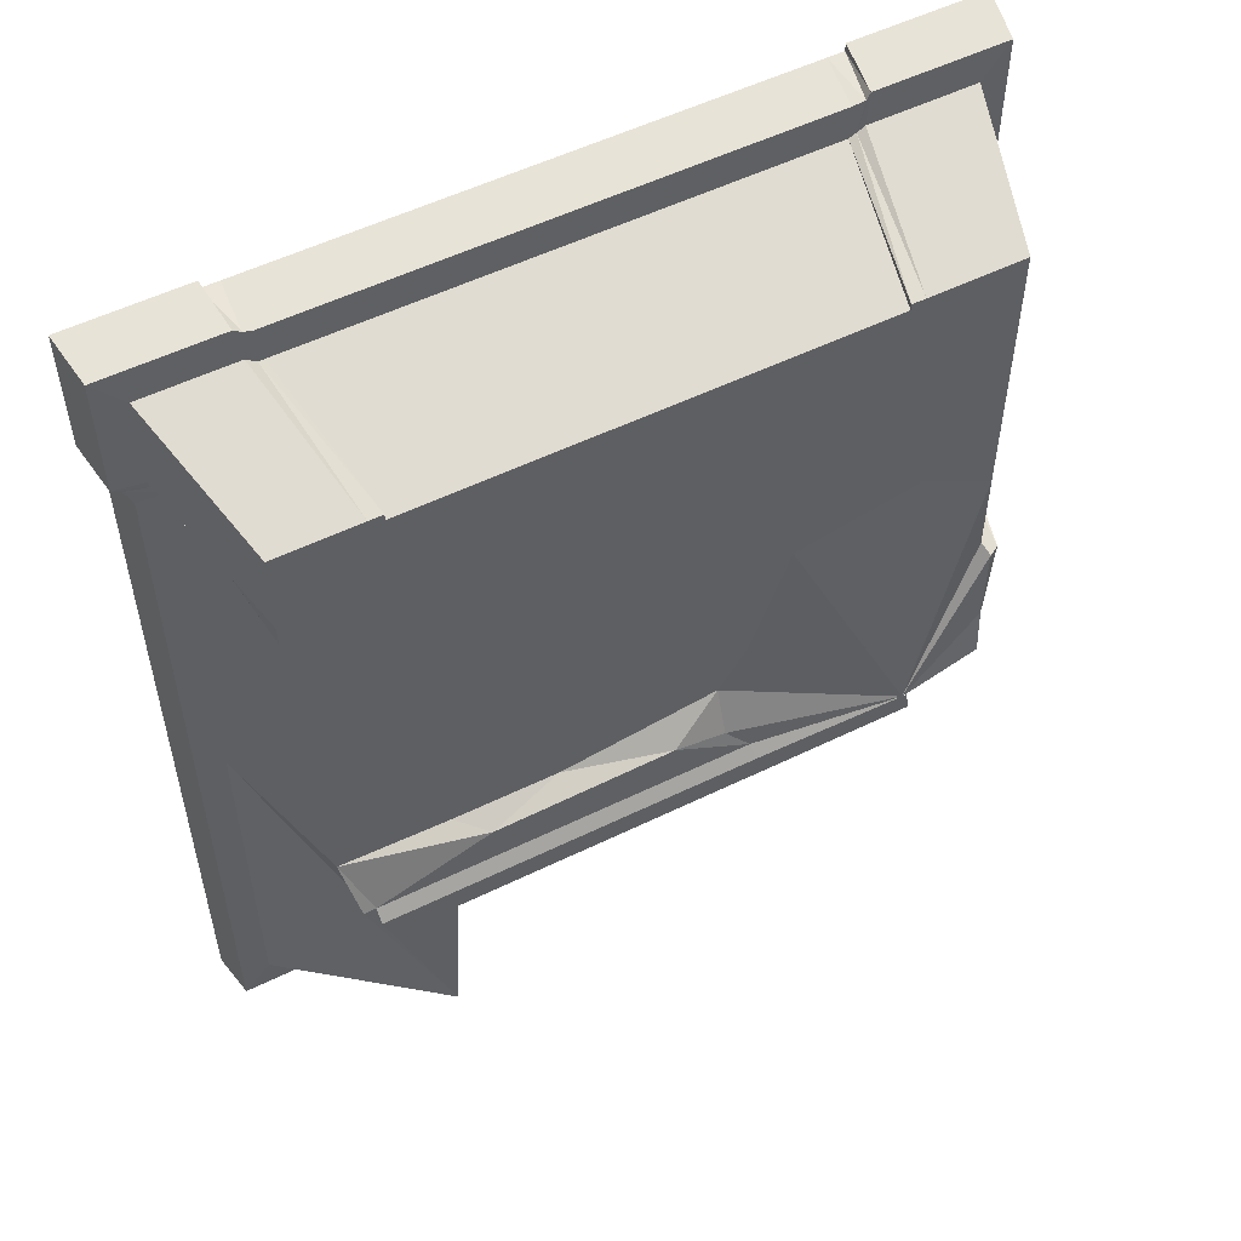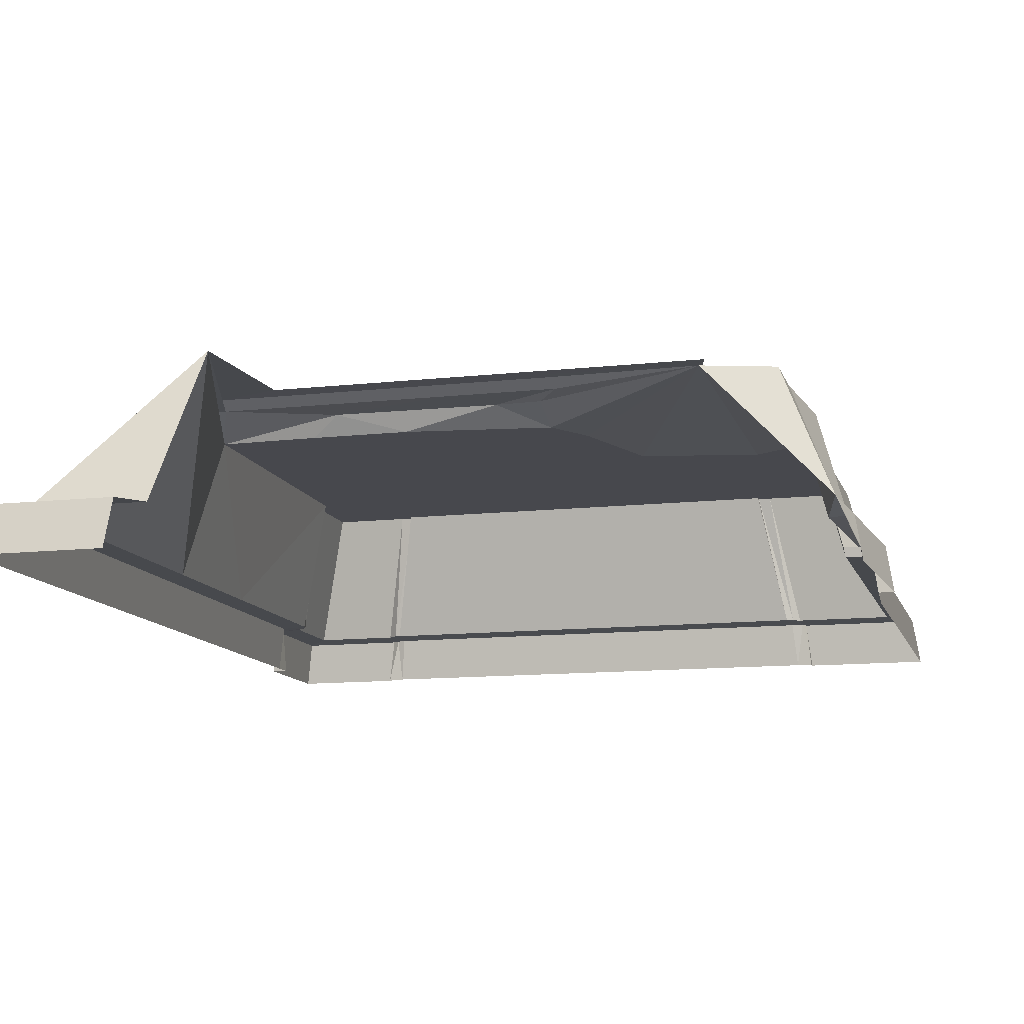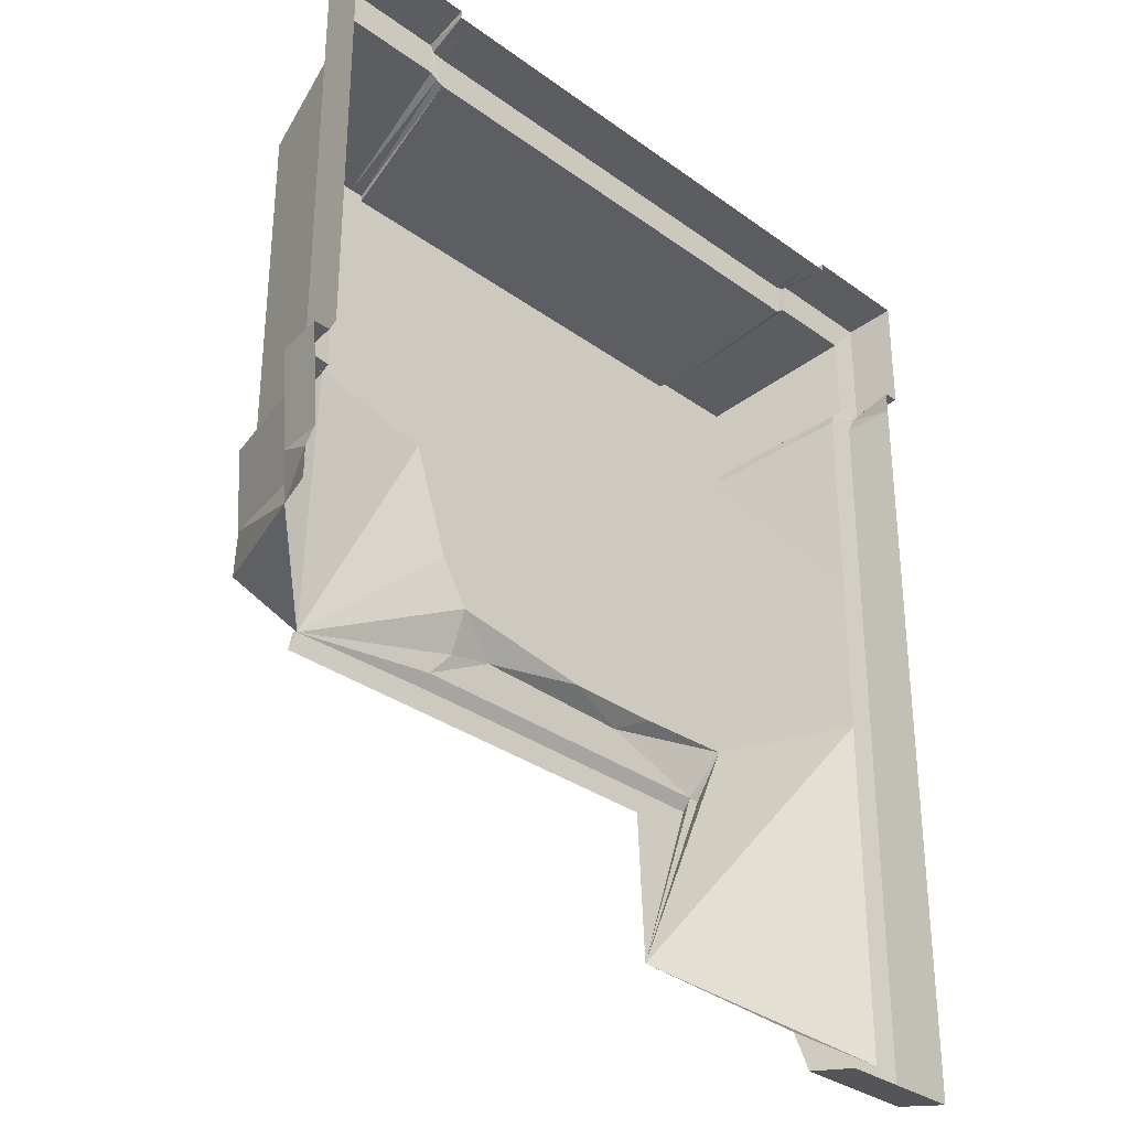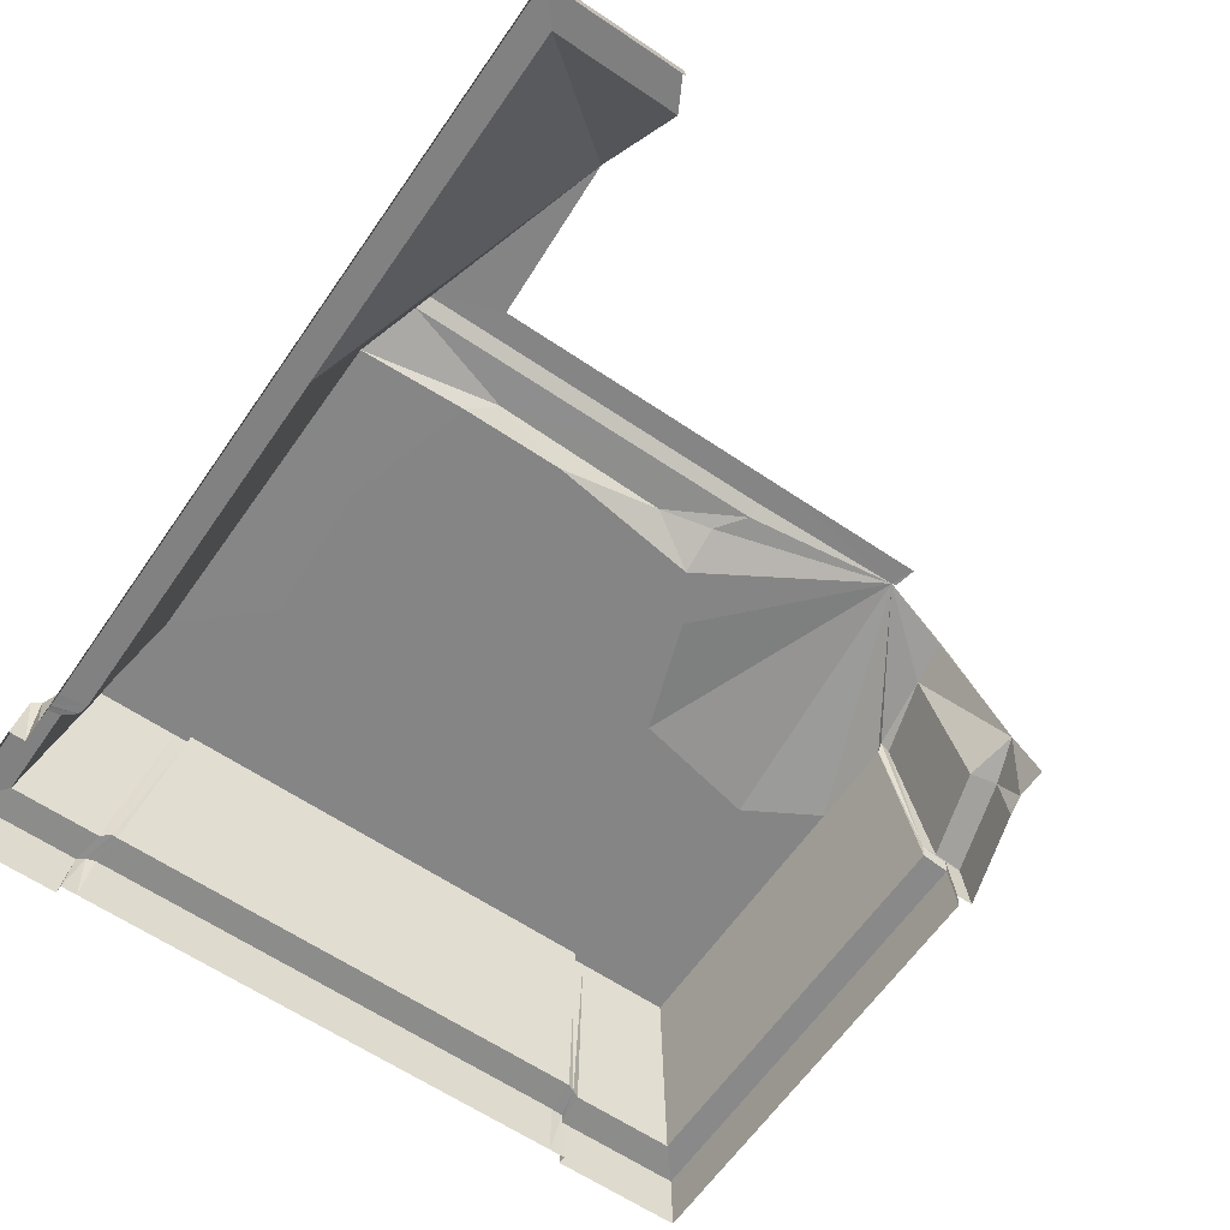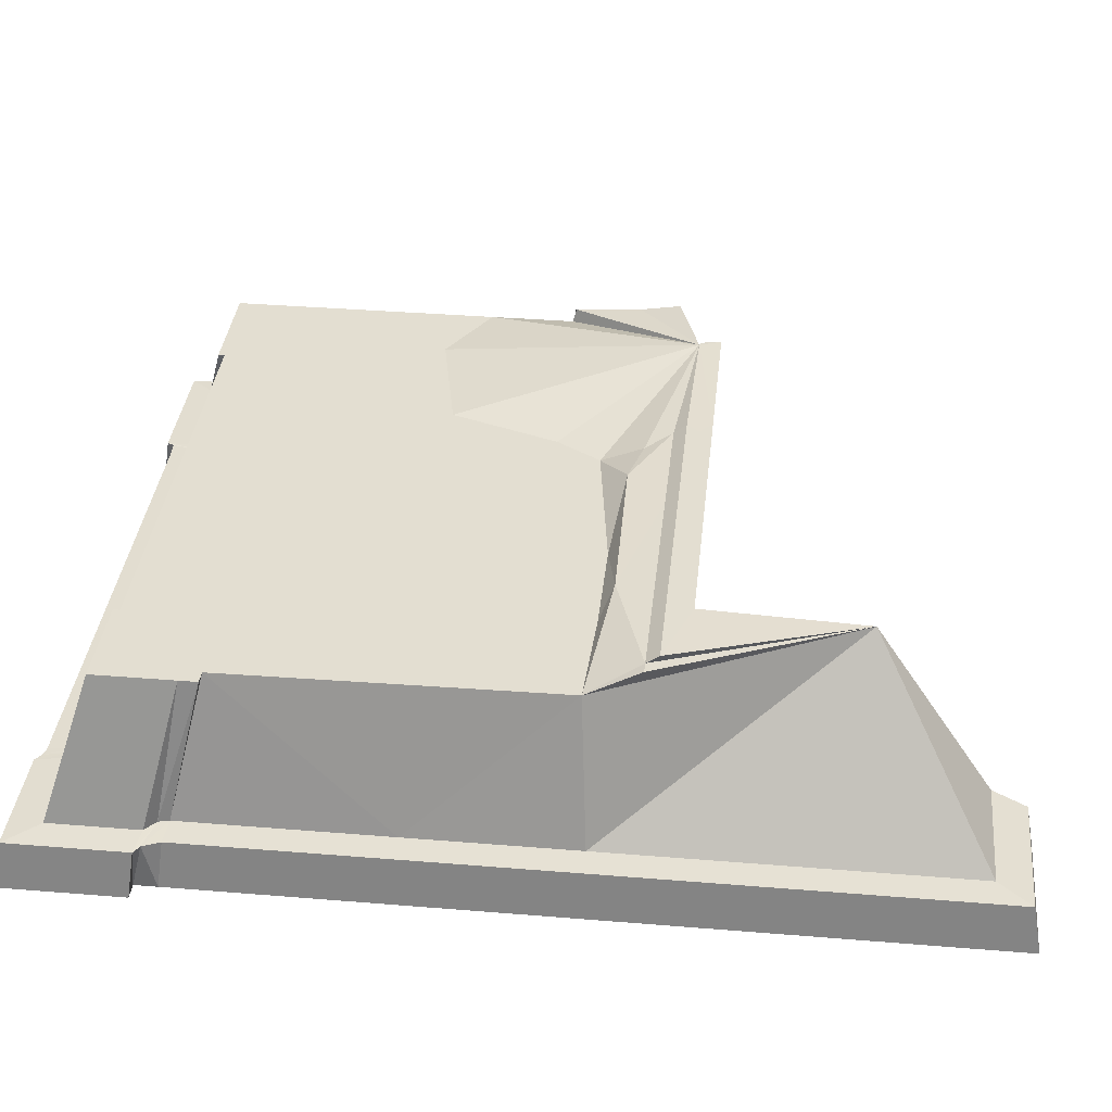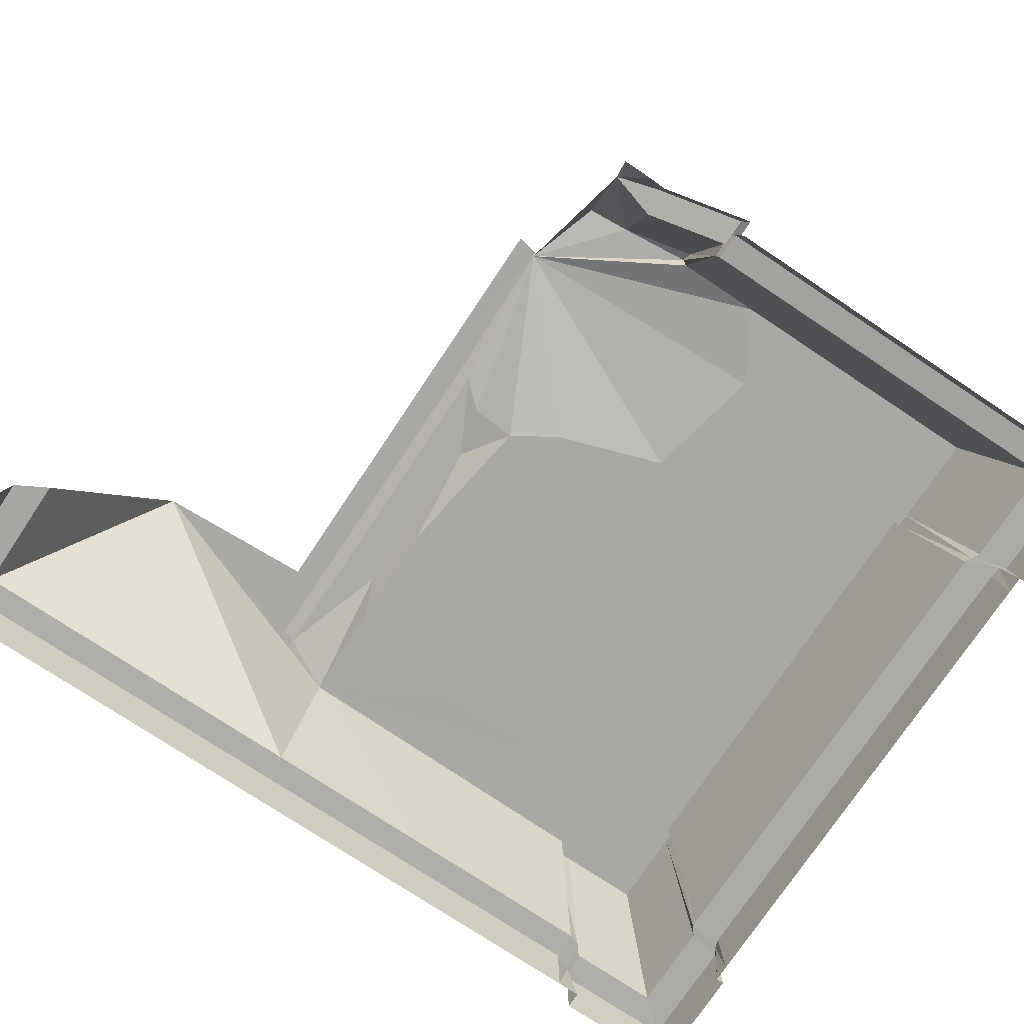
<metadata>
{"format":"obj","ext":"obj","renderer":"f3d","projection":"perspective","resolution":1024,"background":"white","views":[{"elev":54.2,"azim":152.6,"up":"+Z"},{"elev":-11.8,"azim":-164.8,"up":"+Y"},{"elev":-32.1,"azim":-45.4,"up":"+Z"},{"elev":-61.9,"azim":145.5,"up":"+Y"},{"elev":36.3,"azim":96.1,"up":"+Y"},{"elev":-75.1,"azim":-123.7,"up":"+Y"}]}
</metadata>
<code>
o ground_castle_Plane.004
v 7.747 -0.1553 -4.324
v -9.901 -0.1553 -2.851
v -7.69 0.1109 -4.812
v 4.135 -0.1553 -4.324
v -7.558 0.1183 -4.784
v -3.132 -0.1553 -4.324
v 0.3711 -0.1553 -4.324
v 7.4 -0.1553 -4.324
v -7.818 0.1109 -5.428
v 3.571 0.1109 -4.692
v -3.306 0.1109 -5.428
v -2.872 0.1109 -5.06
v 5.586 0.08647 -10.08
v 0.5989 0.1109 -5.06
v -9.773 0.1109 -4.075
v -0.1821 0.1109 -4.692
v -0.1387 0.1109 -5.428
v -3.197 0.1109 -4.692
v 7.4 0.1109 -4.692
v 5.371 0.1109 -5.428
v -0.9834 -0.2204 -3.186
v -2.461 -0.2965 -3.539
v 4.123 -0.2204 -3.284
v -10.41 -0.5644 -0.7972
v -10.13 -0.4189 -0.8457
v 6.204 -0.8146 9.784
v 5.868 -0.8146 4.827
v -12.16 -6.427 6.051
v -5.966 -0.8146 5.065
v -10.07 -0.8146 9.784
v -12.16 -6.427 2.458
v 5.817 -0.8146 9.784
v -8.353 -6.427 12.07
v 10.7 -6.427 8.726
v 1.086 -6.427 12.07
v 6.892 -6.427 12.07
v 1.991 -0.8146 -2.912
v -12.16 -6.427 -0.6347
v 10.23 -6.427 -11.42
v -2.874 -6.427 12.07
v -7.877 -6.427 12.07
v -3.312 -0.8146 -0.9584
v -4.406 -0.8146 2.223
v 10.23 -6.427 -8.156
v 8.047 -0.8019 -2.793
v 10.23 -6.427 8.726
v 10.23 -6.427 8.057
v 8.529 -0.8146 9.784
v 10.23 -6.427 2.123
v -6.968 -0.8146 9.784
v -7.356 -0.8146 9.784
v -12.16 -6.427 9.979
v 10.23 -6.427 -1.638
v 7.369 -6.427 12.07
v 7.369 -6.427 12.3
v 6.416 -6.427 -14.68
v 10.23 -6.427 -14.68
v 10.23 -6.427 -4.813
v -8.353 -6.427 12.3
v -2.481 -0.8146 -2.288
v 10.7 -6.427 12.3
v -12.16 -6.427 12.3
v 4.969 -0.8146 -2.912
v -12.58 -6.12 -0.708
v -12.11 -6.12 -0.708
v -11.96 -5.289 -3.687
v -11.96 -5.289 -4.592
v -11.96 -5.616 -3.234
v -11.75 -4.227 -3.195
v -11.9 -4.721 -0.717
v -12.36 -4.721 -0.717
v 7.212 -5.023 12.05
v -11.95 -5.023 12.05
v 10.48 -5.023 12.05
v 10.02 -5.023 0.4209
v -8.214 -5.023 12.05
v 8.141 -0.8146 6.874
v 7.002 -5.023 11.9
v 6.277 -5.023 -14.42
v 10.02 -5.023 4.439
v -8.009 -0.8146 2.966
v 8.529 -0.8146 6.874
v 10.02 -5.023 7.883
v 10.23 -5.023 8.385
v 2.035 -0.8146 7.634
v -2.138 -0.8146 4.58
v -2.198 -0.8146 9.593
v -2.257 -0.8146 7.664
v 10.02 -5.023 -8.517
v 10.02 -5.023 -3.597
v -4.416 -5.023 11.82
v -0.9682 -5.023 11.82
v 10.02 -5.023 -14.42
v -11.95 -5.023 -0.6451
v 6.745 -5.023 11.82
v 2.246 -5.023 11.82
v 10.48 -5.023 8.539
v 0.01223 -0.8146 -0.23
v -8.109 -5.023 11.85
v -7.746 -5.023 11.82
v -11.95 -5.023 6.899
v -11.95 -5.023 2.553
v -10.07 -0.8146 -0.7376
v -11.16 -4.983 2.133
v -11.16 -4.983 6.319
v -0.6135 -4.983 10.89
v -11.16 -4.983 -0.6838
v 9.232 -4.983 -13.47
v -4.519 -4.983 10.89
v 9.232 -4.983 -9.4
v 9.309 -4.983 8.156
v 9.232 -4.983 7.842
v 9.666 -4.983 8.451
v 9.232 -4.983 1.828
v -7.692 -4.983 10.89
v 5.76 -4.983 -13.47
v -6.968 -0.8146 9.593
v 5.817 -0.8146 9.593
v 1.7 -0.8146 9.593
v 6.043 -0.8146 0.834
v 9.232 -4.983 -3.044
v 6.628 -4.983 10.89
v -8.905 -0.8146 6.738
v -10.07 -0.8146 5.923
v -10.07 -0.8146 1.777
v 3.645 -4.983 10.89
v -11.16 -4.983 11.1
v -8.126 -4.983 11.1
v -7.899 -4.983 10.98
v 1.682 -0.8146 3.204
v 9.666 -4.983 11.1
v 6.777 -4.983 10.88
v 7.062 -4.983 11.1
v -11.54 -4.703 -0.7505
v -11.11 -4.703 -0.7505
v -11.36 -3.869 -4.403
v -10.98 -4.244 -3.051
v 6.393 -0.8146 9.593
v 6.332 -0.8146 9.593
v 8.529 -0.8146 7.418
v 8.322 -0.8146 8.61
v 8.322 -0.8146 7.128
v 8.322 -0.8146 6.874
v 8.35 -0.8146 9.593
v 8.35 -0.8146 8.56
v 8.529 -0.8146 9.593
v 8.322 -0.8146 9.593
v -7.453 -0.8146 9.593
v -9.995 -0.8146 9.593
v -10.07 -0.8146 9.593
v 7.929 -0.8146 7.193
v 8.322 -0.8146 7.193
v 7.494 -0.8054 -1.793
v 7.494 -0.8146 6.291
v 7.868 -0.8146 7.193
v 7.494 -0.8051 -0.86
v 7.494 -0.8146 7.193
v 7.8 -0.8096 2.791
v 8.102 -0.8092 2.824
v 6.491 -0.8109 2.647
v 7.494 -0.8099 2.757
v 5.966 -0.8146 2.589
f 16 12 18
f 10 14 16
f 5 15 2
f 4 10 7
f 143 112 77
f 12 11 5
f 7 18 6
f 19 20 10
f 8 10 4
f 8 13 19
f 5 9 3
f 14 17 12
f 6 22 21
f 7 21 23
f 2 25 5
f 1 45 13
f 8 23 45
f 23 37 63
f 21 60 37
f 22 5 60
f 95 35 36
f 93 39 57
f 26 139 118
f 43 5 81
f 78 36 54
f 93 56 79
f 91 40 92
f 45 153 156
f 101 31 28
f 118 85 119
f 73 52 62
f 90 53 58
f 89 58 44
f 97 46 84
f 102 38 31
f 80 49 75
f 5 103 125
f 83 47 80
f 89 44 39
f 120 37 98
f 75 53 90
f 72 55 61
f 130 98 86
f 73 62 76
f 100 41 91
f 84 47 83
f 99 41 100
f 76 33 99
f 94 65 38
f 154 155 77
f 71 65 70
f 74 34 97
f 71 68 64
f 72 54 55
f 69 66 68
f 106 92 96
f 113 97 111
f 115 100 109
f 131 74 113
f 114 75 121
f 129 99 115
f 127 101 73
f 108 79 116
f 134 70 135
f 107 70 94
f 127 76 128
f 131 72 74
f 132 78 72
f 112 80 114
f 105 102 101
f 121 90 89
f 110 89 93
f 104 94 102
f 136 69 137
f 134 69 71
f 128 76 129
f 109 92 106
f 122 95 78
f 126 96 95
f 111 84 112
f 48 133 131
f 114 159 77
f 98 60 42
f 43 42 5
f 98 42 43
f 119 88 87
f 86 29 88
f 86 43 29
f 26 118 32
f 27 130 85
f 13 121 110
f 123 150 149
f 148 30 51
f 81 125 124
f 29 81 123
f 113 146 48
f 13 110 108
f 119 106 126
f 117 109 87
f 24 135 25
f 50 115 117
f 140 111 82
f 125 107 104
f 140 152 141
f 24 137 134
f 2 136 137
f 124 104 105
f 30 127 51
f 32 122 132
f 5 136 15
f 30 105 127
f 26 132 133
f 118 126 122
f 51 129 50
f 85 86 88
f 103 135 107
f 101 28 52
f 16 14 12
f 18 12 5
f 10 20 14
f 7 10 16
f 14 20 17
f 6 18 5
f 7 16 18
f 8 19 10
f 8 1 13
f 5 11 9
f 12 17 11
f 7 6 21
f 6 5 22
f 1 8 45
f 4 7 23
f 2 24 25
f 8 4 23
f 19 13 20
f 23 21 37
f 25 103 5
f 45 23 63
f 21 22 60
f 95 96 35
f 81 5 125
f 78 95 36
f 51 117 148
f 101 102 31
f 87 88 117
f 42 60 5
f 91 41 40
f 96 92 35
f 75 49 53
f 92 40 35
f 97 34 46
f 93 57 56
f 102 94 38
f 120 63 37
f 93 89 39
f 73 101 52
f 89 90 58
f 76 62 59
f 84 46 47
f 74 72 61
f 99 33 41
f 80 47 49
f 76 59 33
f 94 70 65
f 162 130 27
f 118 27 85
f 86 98 43
f 71 64 65
f 74 61 34
f 71 69 68
f 72 78 54
f 69 136 66
f 113 74 97
f 109 100 91
f 129 76 99
f 115 99 100
f 127 105 101
f 108 93 79
f 134 71 70
f 107 135 70
f 131 133 72
f 132 122 78
f 120 98 130
f 110 121 89
f 105 104 102
f 112 84 83
f 121 75 90
f 108 110 93
f 104 107 94
f 127 73 76
f 133 132 72
f 134 137 69
f 109 91 92
f 122 126 95
f 112 83 80
f 114 80 75
f 126 106 96
f 111 97 84
f 48 26 133
f 77 112 114
f 119 85 88
f 13 45 121
f 117 115 109
f 82 142 140
f 158 154 77
f 117 29 123
f 50 117 51
f 29 43 81
f 48 131 113
f 51 127 128
f 87 109 106
f 118 119 126
f 24 134 135
f 85 130 86
f 50 129 115
f 140 113 111
f 125 103 107
f 82 111 112
f 123 81 124
f 24 2 137
f 2 15 136
f 124 125 104
f 32 118 122
f 13 108 116
f 119 87 106
f 150 105 30
f 45 114 121
f 153 63 120
f 26 32 132
f 51 128 129
f 98 37 60
f 103 25 135
f 117 88 29
f 136 67 66
f 138 139 26
f 139 155 118
f 142 143 77
f 82 143 142
f 141 138 147
f 151 142 77
f 143 82 112
f 147 26 48
f 146 141 147
f 148 117 123
f 149 150 30
f 149 148 123
f 157 27 118
f 120 160 156
f 161 27 154
f 155 151 77
f 151 138 141
f 154 157 155
f 123 124 150
f 148 149 30
f 113 140 146
f 140 142 152
f 77 159 158
f 150 124 105
f 153 45 63
f 139 151 155
f 151 152 142
f 48 146 147
f 147 138 26
f 146 140 141
f 118 155 157
f 157 154 27
f 156 153 120
f 141 152 151
f 151 139 138
f 114 45 159
f 161 158 156
f 159 156 158
f 160 162 27
f 160 161 156
f 162 120 130
f 158 161 154
f 120 162 160
f 161 160 27
f 159 45 156
l 144 48

</code>
